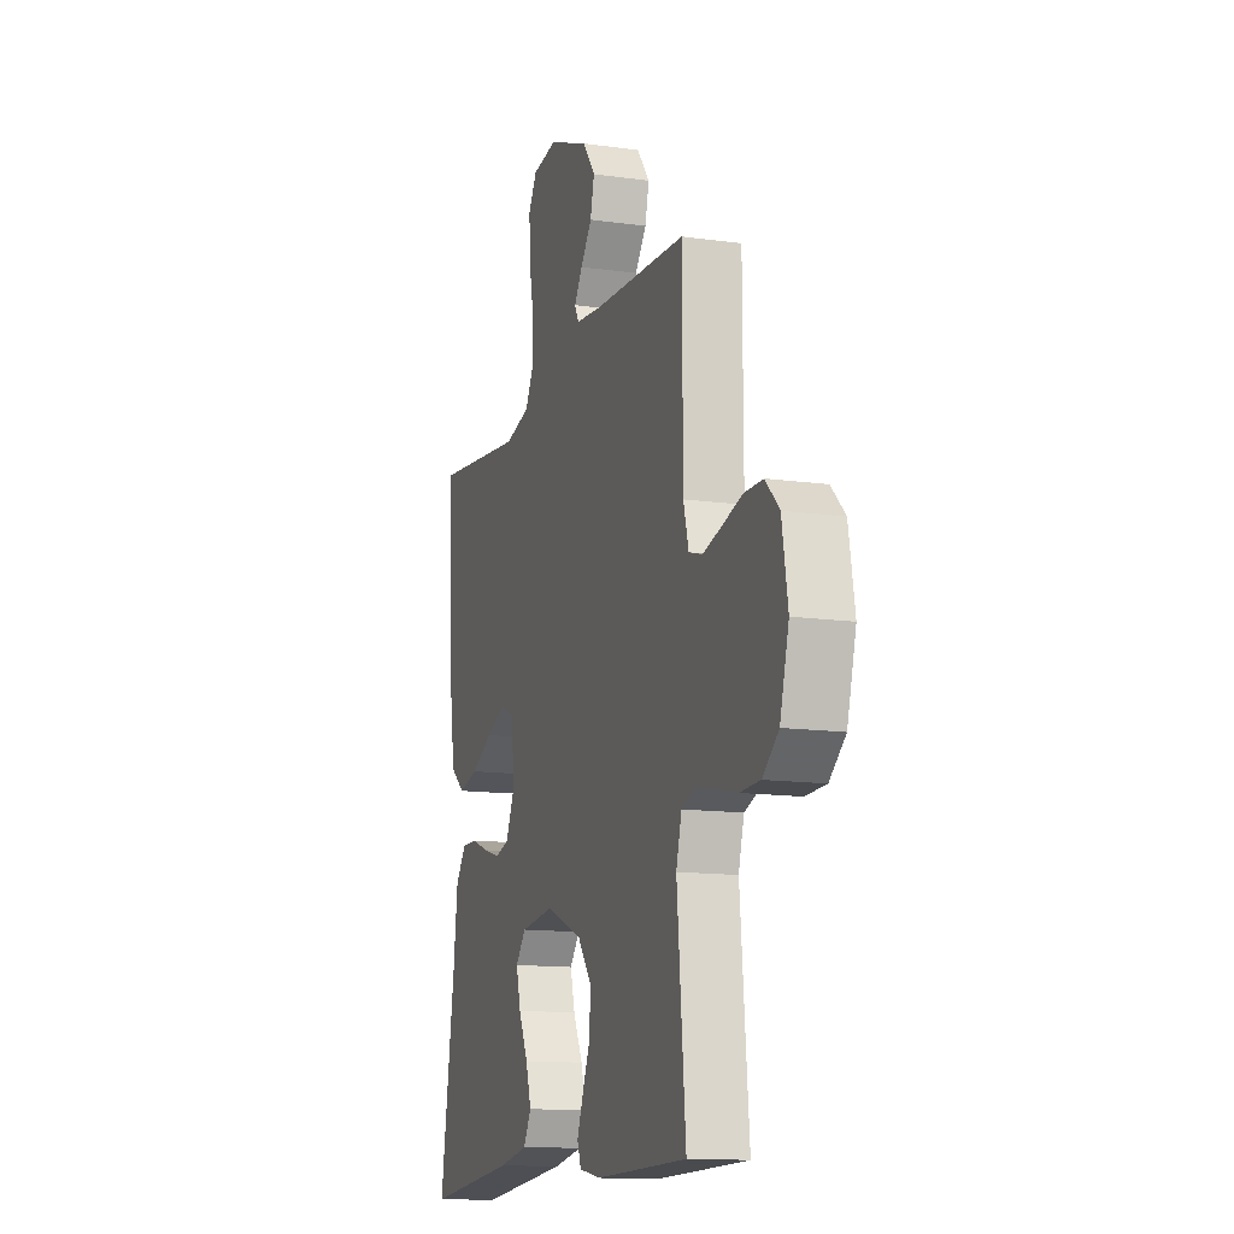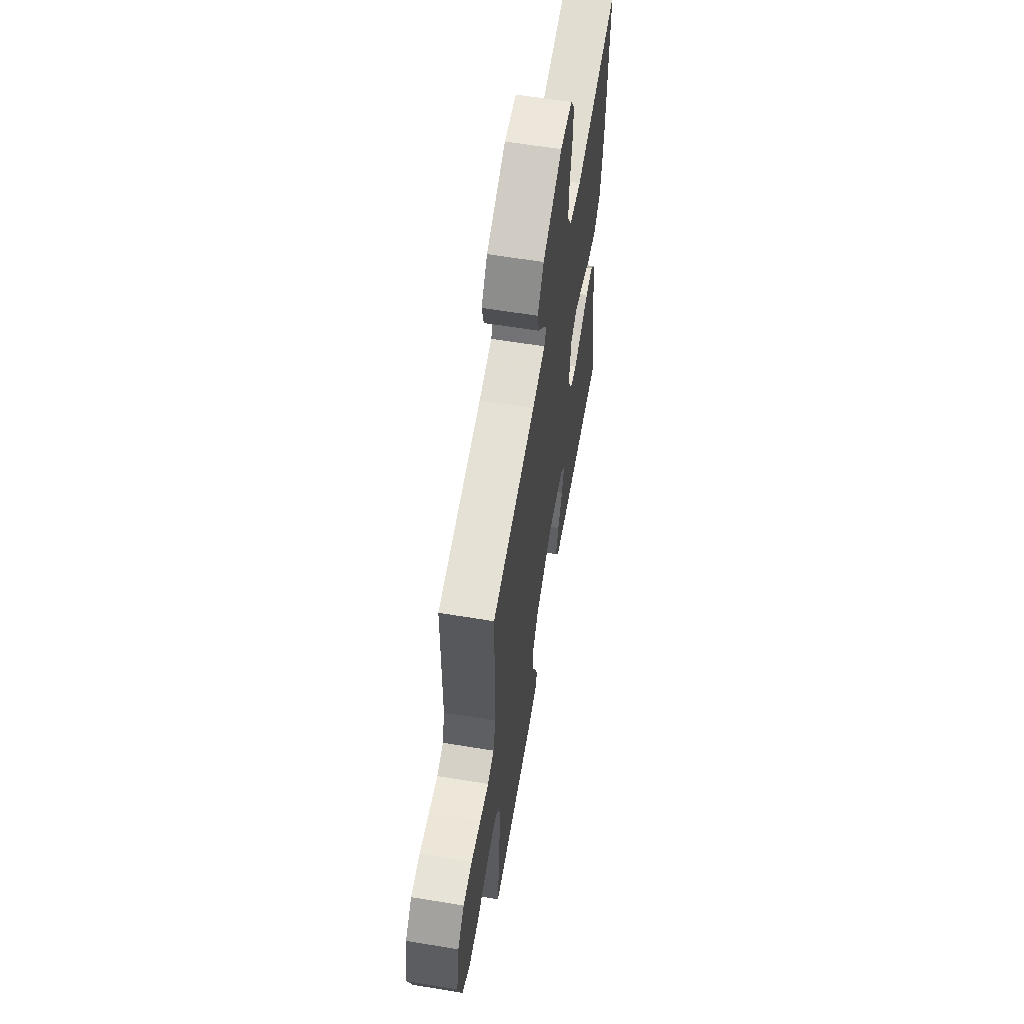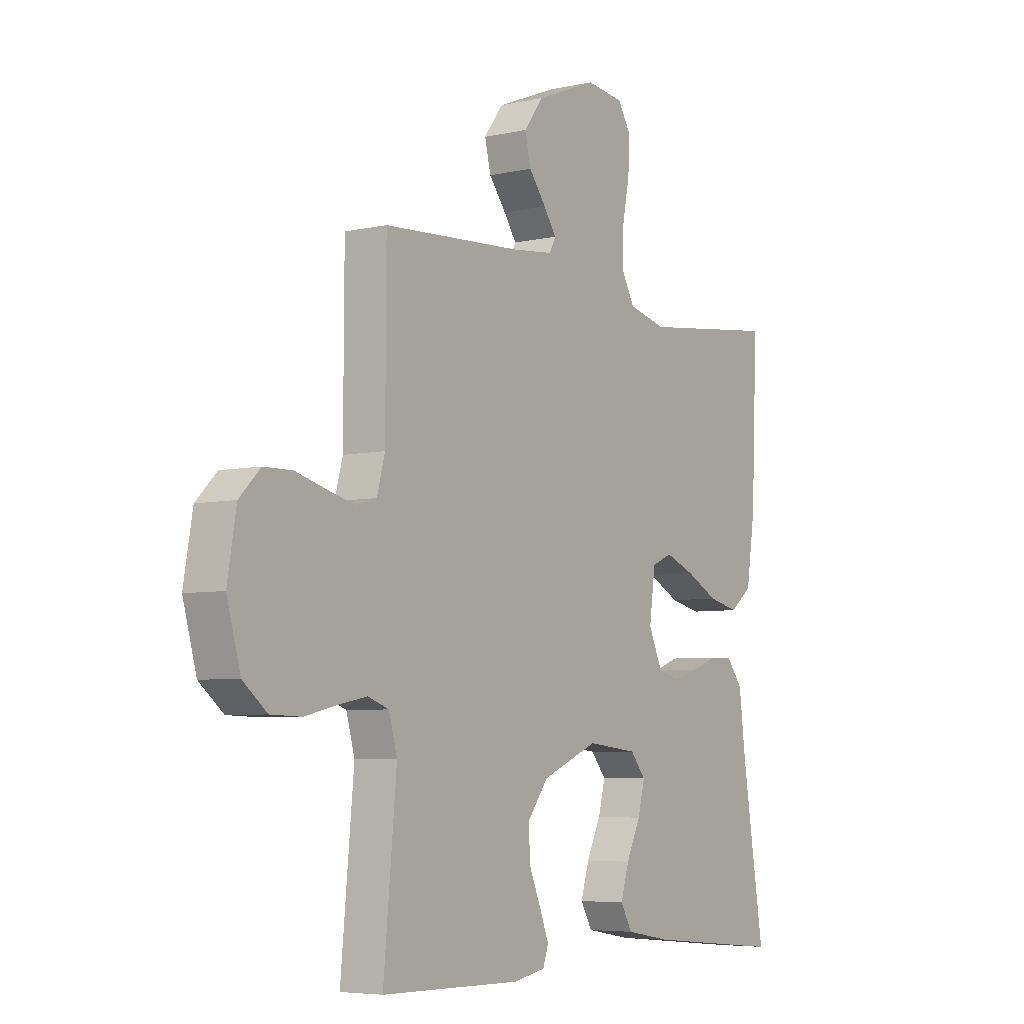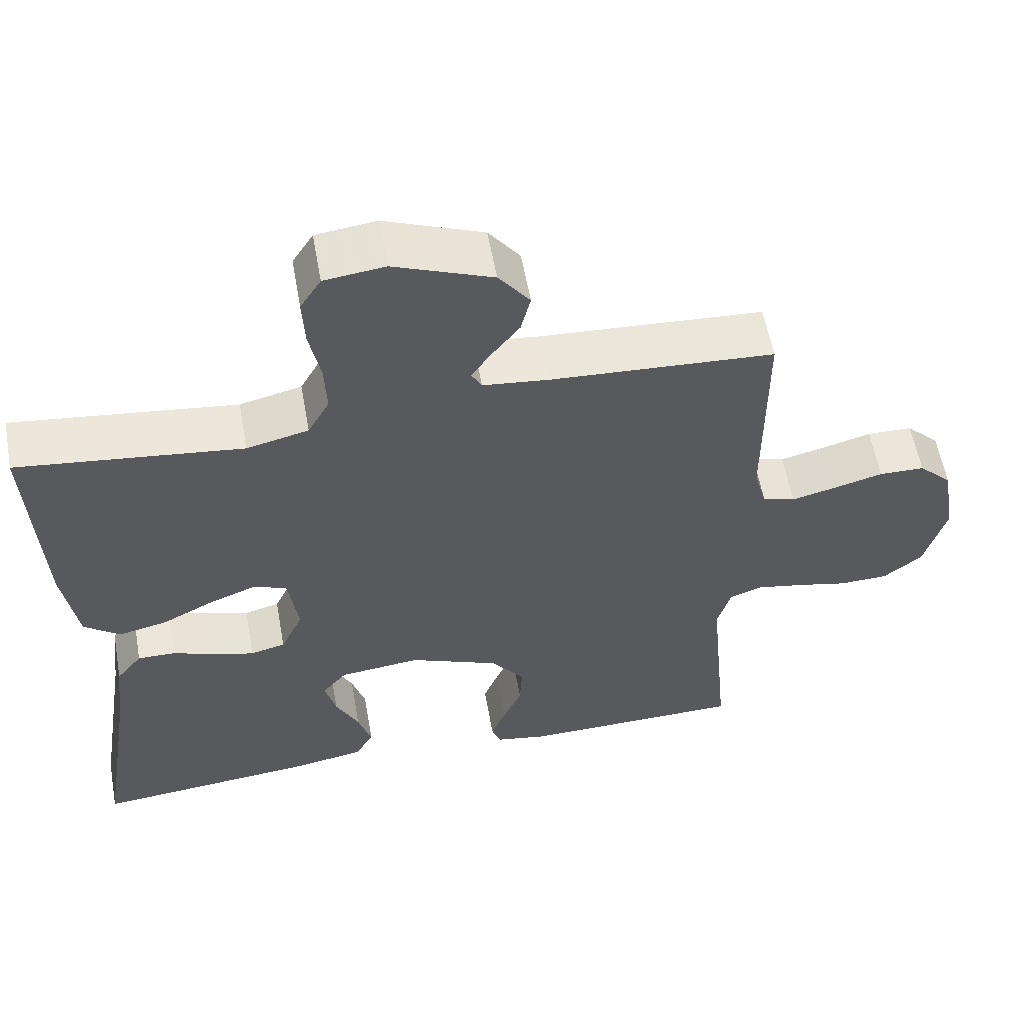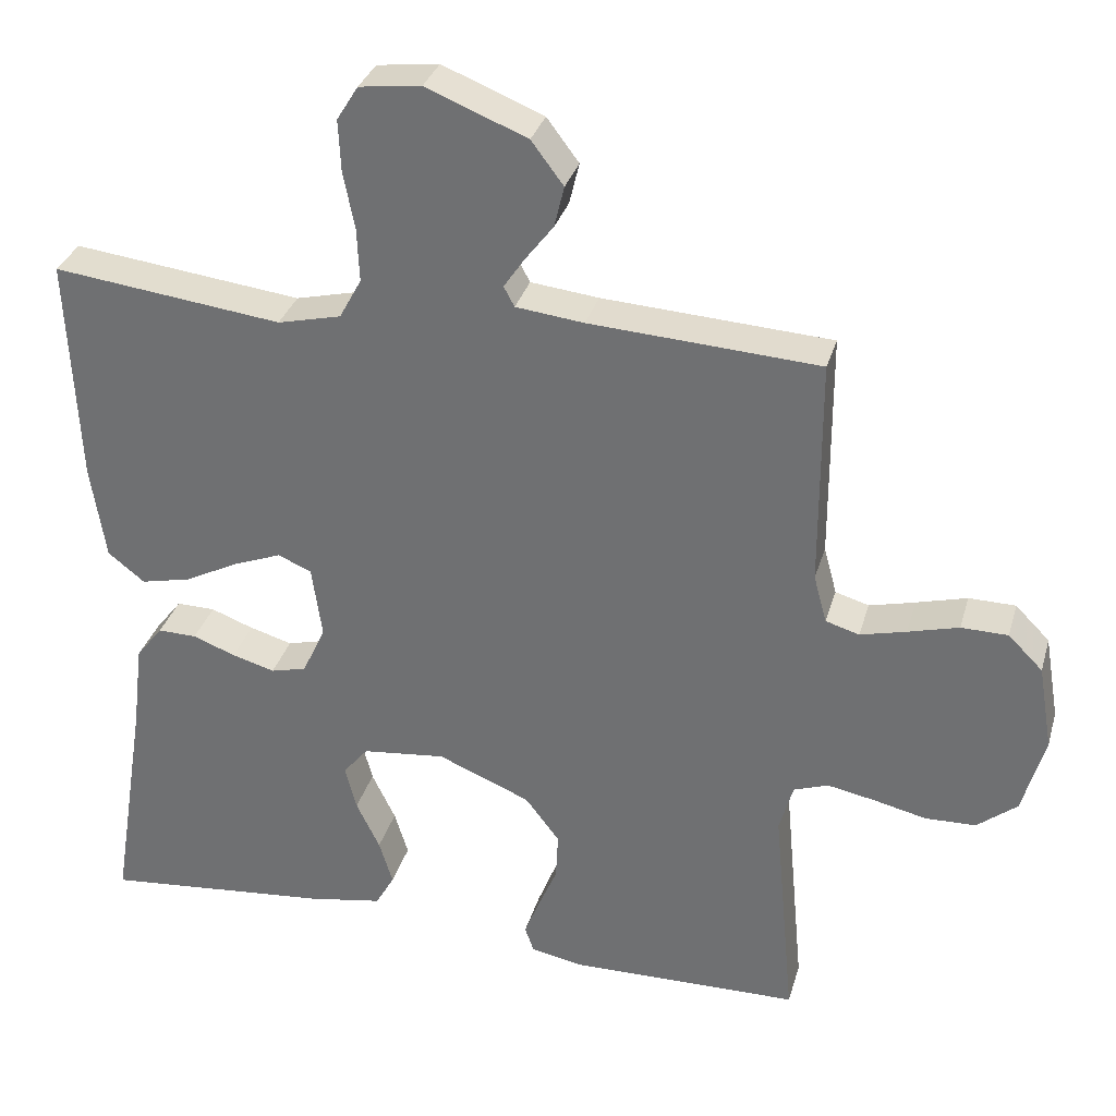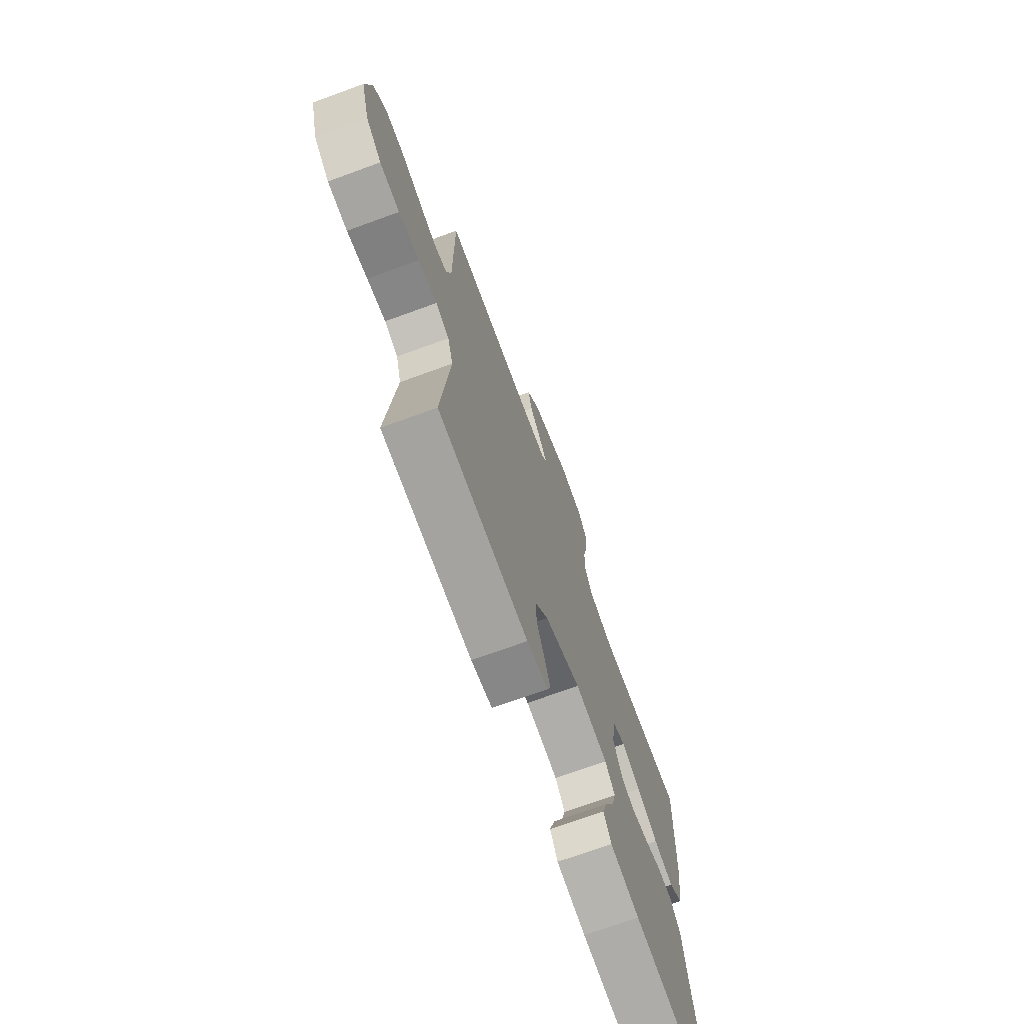
<metadata>
{"format":"obj","ext":"obj","renderer":"f3d","projection":"perspective","resolution":1024,"background":"white","views":[{"elev":-13.3,"azim":72.3,"up":"+Z"},{"elev":61.4,"azim":99.5,"up":"+Z"},{"elev":-5.6,"azim":124.4,"up":"+Z"},{"elev":58.2,"azim":-10.2,"up":"+Z"},{"elev":32.3,"azim":15.3,"up":"+Z"},{"elev":-72.1,"azim":110.0,"up":"+Z"}]}
</metadata>
<code>
v 0.5 0.07 0.5
v 0.501 0.07 0.2
v 0.518 0.07 0.137
v 0.562 0.07 0.124
v 0.622 0.07 0.139
v 0.688 0.07 0.157
v 0.749 0.07 0.156
v 0.794 0.07 0.111
v 0.813 0.07 0
v 0.784 0.07 -0.104
v 0.732 0.07 -0.146
v 0.666 0.07 -0.148
v 0.597 0.07 -0.132
v 0.535 0.07 -0.12
v 0.49 0.07 -0.136
v 0.472 0.07 -0.2
v 0.5 0.07 -0.5
v 0.2 0.07 -0.505
v 0.13 0.07 -0.492
v 0.118 0.07 -0.458
v 0.138 0.07 -0.407
v 0.163 0.07 -0.348
v 0.166 0.07 -0.286
v 0.121 0.07 -0.227
v 0 0.07 -0.177
v -0.109 0.07 -0.189
v -0.142 0.07 -0.229
v -0.127 0.07 -0.287
v -0.096 0.07 -0.351
v -0.078 0.07 -0.41
v -0.103 0.07 -0.454
v -0.2 0.07 -0.471
v -0.5 0.07 -0.5
v -0.452 0.07 -0.2
v -0.438 0.07 -0.085
v -0.403 0.07 -0.04
v -0.352 0.07 -0.041
v -0.296 0.07 -0.062
v -0.24 0.07 -0.078
v -0.193 0.07 -0.066
v -0.163 0.07 0
v -0.176 0.07 0.094
v -0.22 0.07 0.113
v -0.284 0.07 0.088
v -0.354 0.07 0.052
v -0.42 0.07 0.037
v -0.468 0.07 0.075
v -0.487 0.07 0.2
v -0.5 0.07 0.5
v -0.2 0.07 0.464
v -0.117 0.07 0.484
v -0.088 0.07 0.537
v -0.091 0.07 0.607
v -0.106 0.07 0.683
v -0.109 0.07 0.75
v -0.081 0.07 0.795
v 0 0.07 0.805
v 0.132 0.07 0.752
v 0.174 0.07 0.696
v 0.161 0.07 0.642
v 0.124 0.07 0.594
v 0.097 0.07 0.554
v 0.111 0.07 0.528
v 0.2 0.07 0.518
v 0.5 0 0.5
v 0.501 0 0.2
v 0.518 0 0.137
v 0.562 0 0.124
v 0.622 0 0.139
v 0.688 0 0.157
v 0.749 0 0.156
v 0.794 0 0.111
v 0.813 0 0
v 0.784 0 -0.104
v 0.732 0 -0.146
v 0.666 0 -0.148
v 0.597 0 -0.132
v 0.535 0 -0.12
v 0.49 0 -0.136
v 0.472 0 -0.2
v 0.5 0 -0.5
v 0.2 0 -0.505
v 0.13 0 -0.492
v 0.118 0 -0.458
v 0.138 0 -0.407
v 0.163 0 -0.348
v 0.166 0 -0.286
v 0.121 0 -0.227
v 0 0 -0.177
v -0.109 0 -0.189
v -0.142 0 -0.229
v -0.127 0 -0.287
v -0.096 0 -0.351
v -0.078 0 -0.41
v -0.103 0 -0.454
v -0.2 0 -0.471
v -0.5 0 -0.5
v -0.452 0 -0.2
v -0.438 0 -0.085
v -0.403 0 -0.04
v -0.352 0 -0.041
v -0.296 0 -0.062
v -0.24 0 -0.078
v -0.193 0 -0.066
v -0.163 0 0
v -0.176 0 0.094
v -0.22 0 0.113
v -0.284 0 0.088
v -0.354 0 0.052
v -0.42 0 0.037
v -0.468 0 0.075
v -0.487 0 0.2
v -0.5 0 0.5
v -0.2 0 0.464
v -0.117 0 0.484
v -0.088 0 0.537
v -0.091 0 0.607
v -0.106 0 0.683
v -0.109 0 0.75
v -0.081 0 0.795
v 0 0 0.805
v 0.132 0 0.752
v 0.174 0 0.696
v 0.161 0 0.642
v 0.124 0 0.594
v 0.097 0 0.554
v 0.111 0 0.528
v 0.2 0 0.518
f 58 59 60 61
f 58 61 62
f 57 58 62
f 56 57 62
f 53 54 55 56
f 52 53 56 62
f 51 52 62 63
f 47 48 49 50
f 44 45 46 47
f 43 44 47 50
f 42 43 50 51
f 35 36 37 38
f 34 35 38 39
f 33 34 39 40
f 31 32 33 40
f 28 29 30 31
f 27 28 31 40
f 19 20 21 22
f 17 18 19 22
f 16 17 22 23
f 15 16 23 24
f 10 11 12 13
f 10 13 14
f 9 10 14
f 5 6 7 8
f 4 5 8 9
f 3 4 9 14
f 64 1 2
f 41 42 51 63
f 26 27 40 41
f 25 26 41 63
f 24 25 63 64
f 14 15 24 64
f 2 3 14 64
f 125 124 123 122
f 126 125 122
f 126 122 121
f 126 121 120
f 120 119 118 117
f 126 120 117 116
f 127 126 116 115
f 114 113 112 111
f 111 110 109 108
f 114 111 108 107
f 115 114 107 106
f 102 101 100 99
f 103 102 99 98
f 104 103 98 97
f 104 97 96 95
f 95 94 93 92
f 104 95 92 91
f 86 85 84 83
f 86 83 82 81
f 87 86 81 80
f 88 87 80 79
f 77 76 75 74
f 78 77 74
f 78 74 73
f 72 71 70 69
f 73 72 69 68
f 78 73 68 67
f 66 65 128
f 127 115 106 105
f 105 104 91 90
f 127 105 90 89
f 128 127 89 88
f 128 88 79 78
f 128 78 67 66
f 1 65 66 2
f 2 66 67 3
f 3 67 68 4
f 4 68 69 5
f 5 69 70 6
f 6 70 71 7
f 7 71 72 8
f 8 72 73 9
f 9 73 74 10
f 10 74 75 11
f 11 75 76 12
f 12 76 77 13
f 13 77 78 14
f 14 78 79 15
f 15 79 80 16
f 16 80 81 17
f 17 81 82 18
f 18 82 83 19
f 19 83 84 20
f 20 84 85 21
f 21 85 86 22
f 22 86 87 23
f 23 87 88 24
f 24 88 89 25
f 25 89 90 26
f 26 90 91 27
f 27 91 92 28
f 28 92 93 29
f 29 93 94 30
f 30 94 95 31
f 31 95 96 32
f 32 96 97 33
f 33 97 98 34
f 34 98 99 35
f 35 99 100 36
f 36 100 101 37
f 37 101 102 38
f 38 102 103 39
f 39 103 104 40
f 40 104 105 41
f 41 105 106 42
f 42 106 107 43
f 43 107 108 44
f 44 108 109 45
f 45 109 110 46
f 46 110 111 47
f 47 111 112 48
f 48 112 113 49
f 49 113 114 50
f 50 114 115 51
f 51 115 116 52
f 52 116 117 53
f 53 117 118 54
f 54 118 119 55
f 55 119 120 56
f 56 120 121 57
f 57 121 122 58
f 58 122 123 59
f 59 123 124 60
f 60 124 125 61
f 61 125 126 62
f 62 126 127 63
f 63 127 128 64
f 64 128 65 1

</code>
